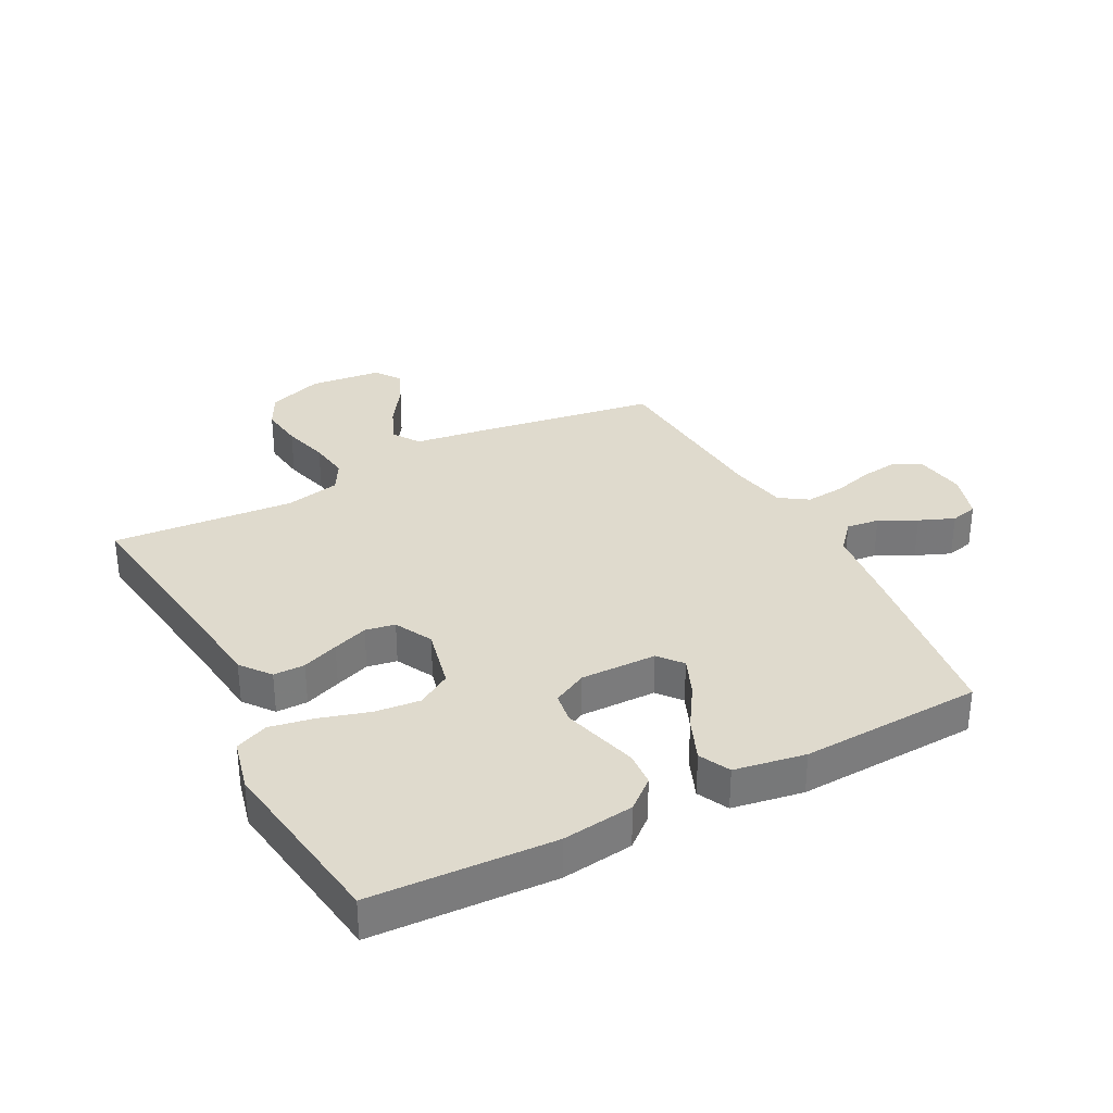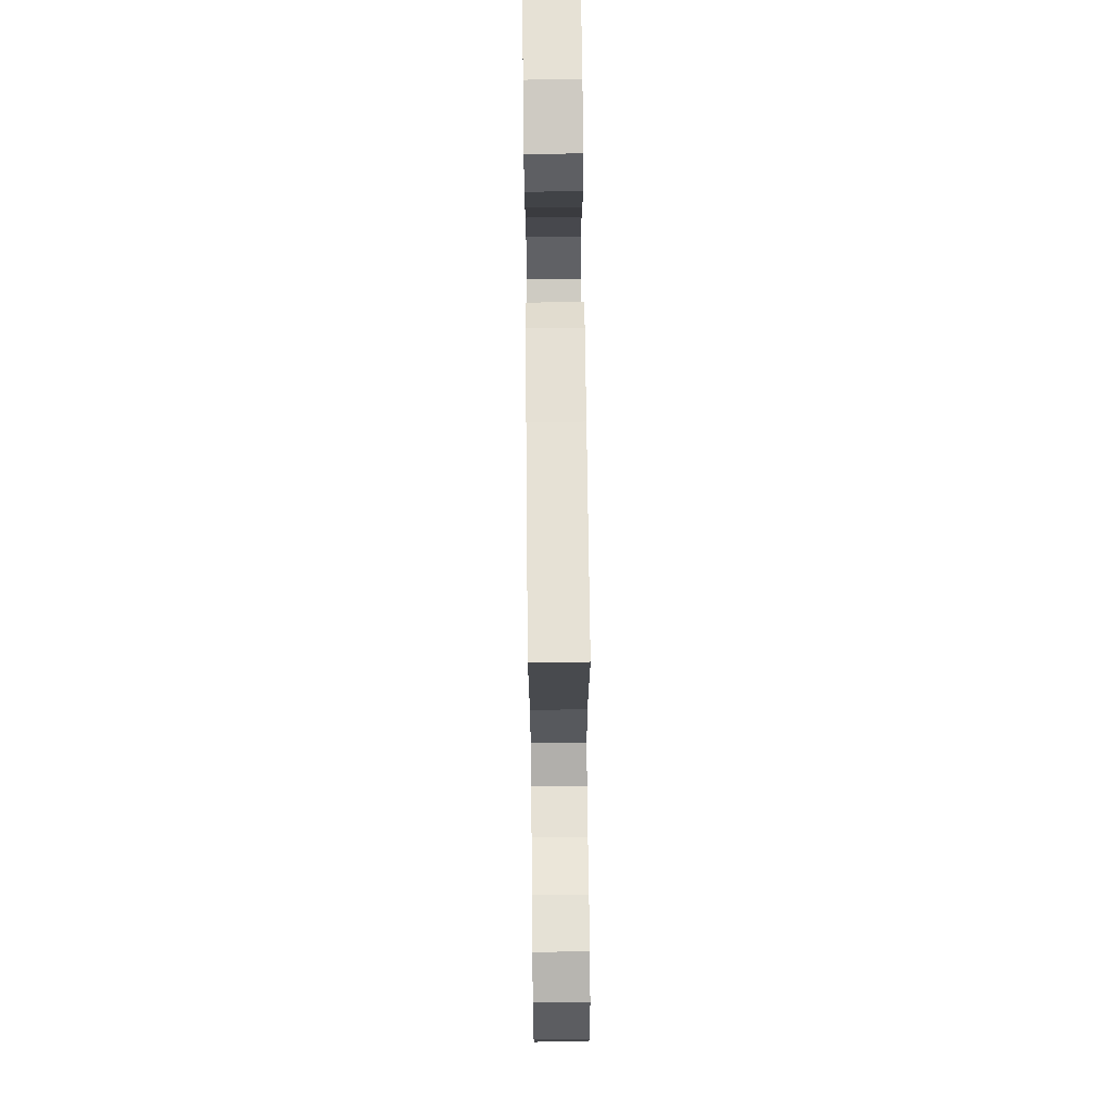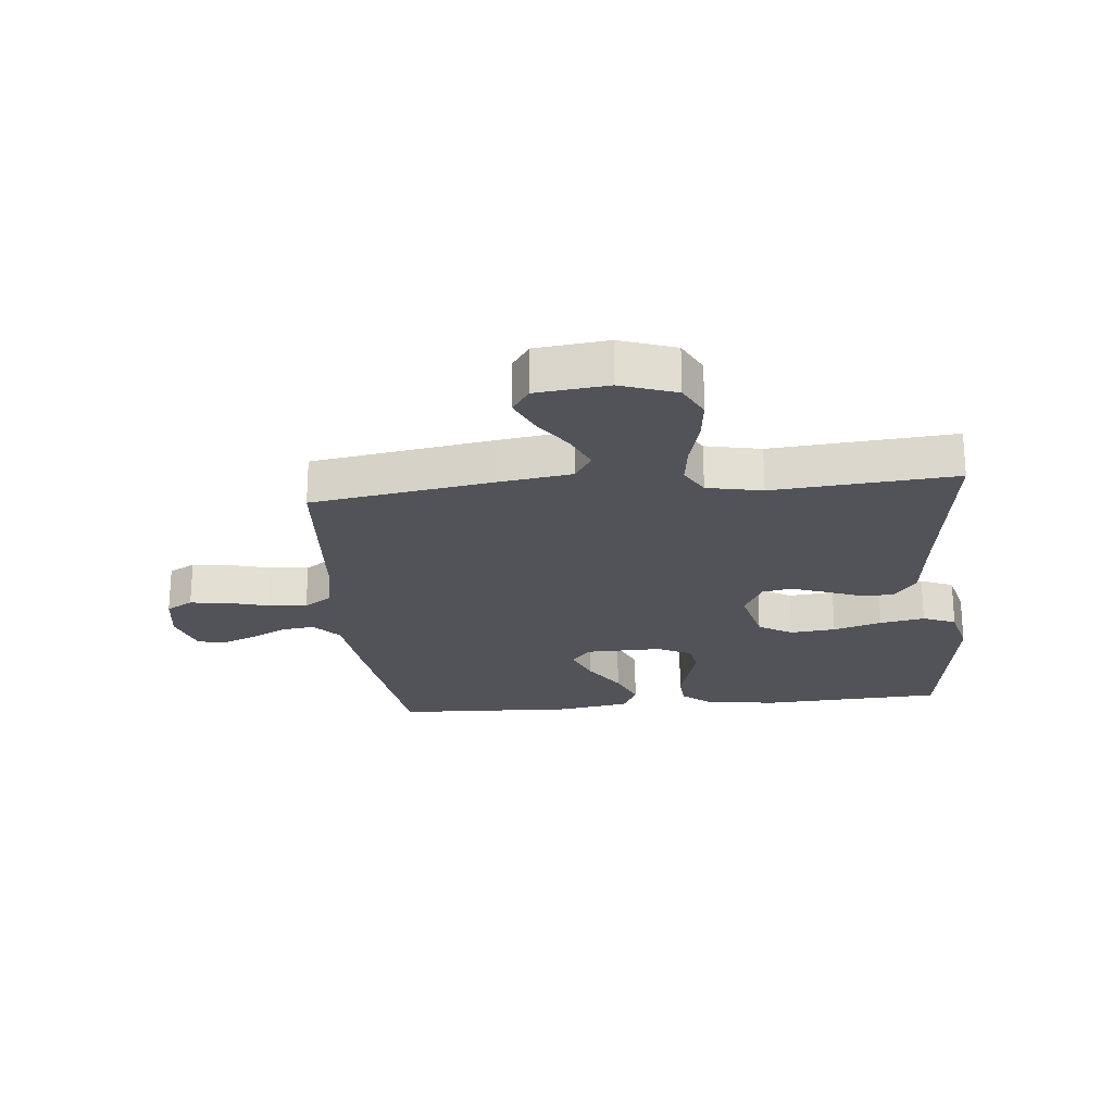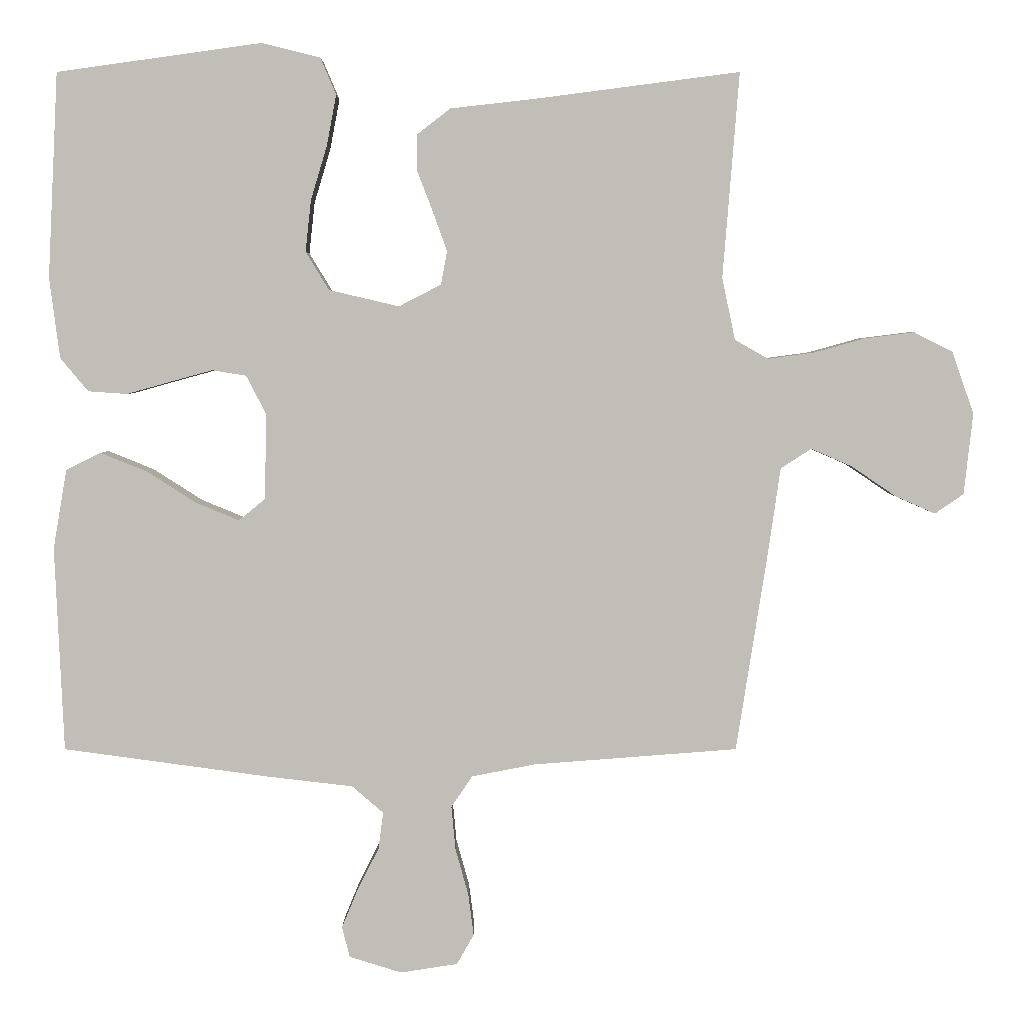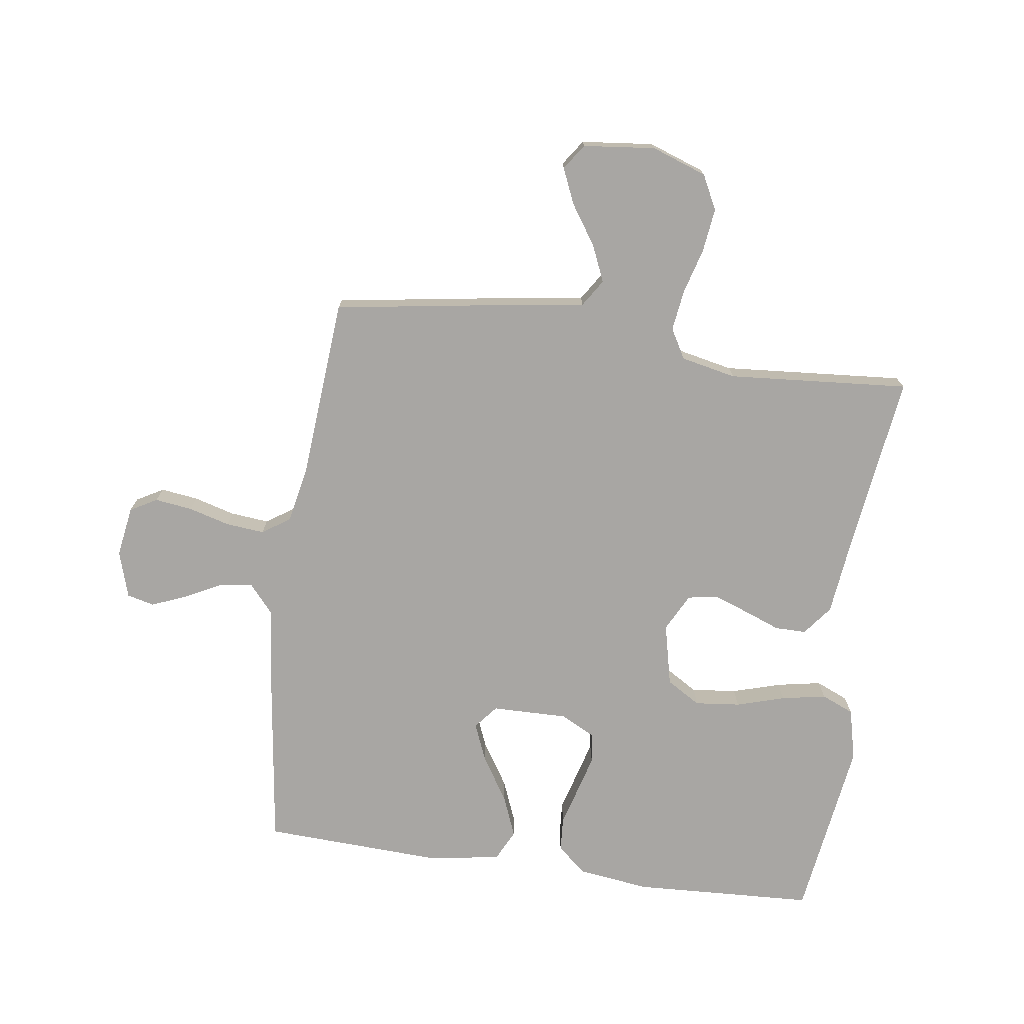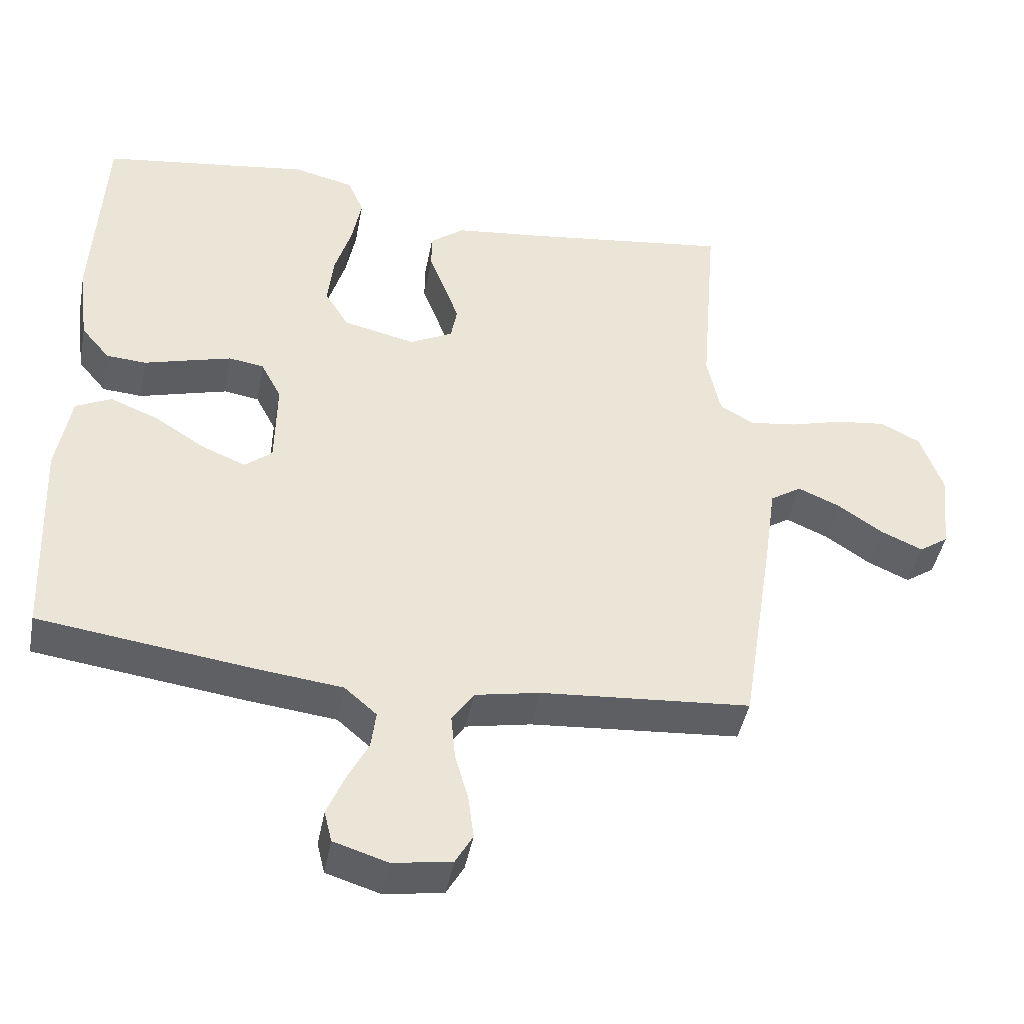
<metadata>
{"format":"obj","ext":"obj","renderer":"f3d","projection":"perspective","resolution":1024,"background":"white","views":[{"elev":32.9,"azim":62.3,"up":"+Y"},{"elev":72.1,"azim":-90.6,"up":"+Z"},{"elev":-22.7,"azim":-84.3,"up":"+Y"},{"elev":3.9,"azim":-180.0,"up":"+Z"},{"elev":-74.3,"azim":-98.1,"up":"+Y"},{"elev":-44.0,"azim":169.3,"up":"+Z"}]}
</metadata>
<code>
v 0.5 0.07 -0.5
v 0.2 0.07 -0.541
v 0.072 0.07 -0.556
v 0.026 0.07 -0.596
v 0.033 0.07 -0.65
v 0.064 0.07 -0.711
v 0.088 0.07 -0.769
v 0.077 0.07 -0.814
v 0 0.07 -0.838
v -0.084 0.07 -0.825
v -0.109 0.07 -0.781
v -0.101 0.07 -0.719
v -0.082 0.07 -0.651
v -0.076 0.07 -0.587
v -0.107 0.07 -0.541
v -0.2 0.07 -0.523
v -0.5 0.07 -0.5
v -0.547 0.07 -0.2
v -0.564 0.07 -0.081
v -0.609 0.07 -0.052
v -0.669 0.07 -0.078
v -0.734 0.07 -0.122
v -0.793 0.07 -0.148
v -0.835 0.07 -0.119
v -0.848 0.07 0
v -0.816 0.07 0.091
v -0.759 0.07 0.12
v -0.687 0.07 0.111
v -0.611 0.07 0.09
v -0.544 0.07 0.081
v -0.495 0.07 0.109
v -0.476 0.07 0.2
v -0.5 0.07 0.5
v -0.2 0.07 0.461
v -0.076 0.07 0.447
v -0.027 0.07 0.409
v -0.027 0.07 0.357
v -0.05 0.07 0.297
v -0.071 0.07 0.239
v -0.062 0.07 0.19
v 0 0.07 0.158
v 0.103 0.07 0.182
v 0.137 0.07 0.238
v 0.129 0.07 0.313
v 0.105 0.07 0.393
v 0.091 0.07 0.467
v 0.114 0.07 0.521
v 0.2 0.07 0.542
v 0.5 0.07 0.5
v 0.515 0.07 0.2
v 0.5 0.07 0.082
v 0.459 0.07 0.033
v 0.402 0.07 0.029
v 0.338 0.07 0.047
v 0.276 0.07 0.064
v 0.226 0.07 0.056
v 0.197 0.07 0
v 0.199 0.07 -0.126
v 0.238 0.07 -0.158
v 0.301 0.07 -0.132
v 0.373 0.07 -0.086
v 0.442 0.07 -0.058
v 0.493 0.07 -0.083
v 0.513 0.07 -0.2
v 0.5 0 -0.5
v 0.2 0 -0.541
v 0.072 0 -0.556
v 0.026 0 -0.596
v 0.033 0 -0.65
v 0.064 0 -0.711
v 0.088 0 -0.769
v 0.077 0 -0.814
v 0 0 -0.838
v -0.084 0 -0.825
v -0.109 0 -0.781
v -0.101 0 -0.719
v -0.082 0 -0.651
v -0.076 0 -0.587
v -0.107 0 -0.541
v -0.2 0 -0.523
v -0.5 0 -0.5
v -0.547 0 -0.2
v -0.564 0 -0.081
v -0.609 0 -0.052
v -0.669 0 -0.078
v -0.734 0 -0.122
v -0.793 0 -0.148
v -0.835 0 -0.119
v -0.848 0 0
v -0.816 0 0.091
v -0.759 0 0.12
v -0.687 0 0.111
v -0.611 0 0.09
v -0.544 0 0.081
v -0.495 0 0.109
v -0.476 0 0.2
v -0.5 0 0.5
v -0.2 0 0.461
v -0.076 0 0.447
v -0.027 0 0.409
v -0.027 0 0.357
v -0.05 0 0.297
v -0.071 0 0.239
v -0.062 0 0.19
v 0 0 0.158
v 0.103 0 0.182
v 0.137 0 0.238
v 0.129 0 0.313
v 0.105 0 0.393
v 0.091 0 0.467
v 0.114 0 0.521
v 0.2 0 0.542
v 0.5 0 0.5
v 0.515 0 0.2
v 0.5 0 0.082
v 0.459 0 0.033
v 0.402 0 0.029
v 0.338 0 0.047
v 0.276 0 0.064
v 0.226 0 0.056
v 0.197 0 0
v 0.199 0 -0.126
v 0.238 0 -0.158
v 0.301 0 -0.132
v 0.373 0 -0.086
v 0.442 0 -0.058
v 0.493 0 -0.083
v 0.513 0 -0.2
f 60 61 62 63
f 59 60 63 64
f 51 52 53 54
f 51 54 55
f 50 51 55
f 49 50 55 56
f 47 48 49 56
f 44 45 46 47
f 43 44 47 56
f 35 36 37 38
f 34 35 38 39
f 32 33 34 39
f 31 32 39 40
f 26 27 28 29
f 26 29 30
f 25 26 30
f 24 25 30
f 21 22 23 24
f 20 21 24 30
f 19 20 30 31
f 16 17 18 19
f 15 16 19 31
f 10 11 12 13
f 10 13 14
f 9 10 14
f 8 9 14
f 5 6 7 8
f 5 8 14 15
f 64 1 2 3
f 59 64 3
f 58 59 3 4
f 57 58 4
f 42 43 56 57
f 41 42 57 4
f 40 41 4
f 31 40 4
f 4 5 15 31
f 127 126 125 124
f 128 127 124 123
f 118 117 116 115
f 119 118 115
f 119 115 114
f 120 119 114 113
f 120 113 112 111
f 111 110 109 108
f 120 111 108 107
f 102 101 100 99
f 103 102 99 98
f 103 98 97 96
f 104 103 96 95
f 93 92 91 90
f 94 93 90
f 94 90 89
f 94 89 88
f 88 87 86 85
f 94 88 85 84
f 95 94 84 83
f 83 82 81 80
f 95 83 80 79
f 77 76 75 74
f 78 77 74
f 78 74 73
f 78 73 72
f 72 71 70 69
f 79 78 72 69
f 67 66 65 128
f 67 128 123
f 68 67 123 122
f 68 122 121
f 121 120 107 106
f 68 121 106 105
f 68 105 104
f 68 104 95
f 95 79 69 68
f 1 65 66 2
f 2 66 67 3
f 3 67 68 4
f 4 68 69 5
f 5 69 70 6
f 6 70 71 7
f 7 71 72 8
f 8 72 73 9
f 9 73 74 10
f 10 74 75 11
f 11 75 76 12
f 12 76 77 13
f 13 77 78 14
f 14 78 79 15
f 15 79 80 16
f 16 80 81 17
f 17 81 82 18
f 18 82 83 19
f 19 83 84 20
f 20 84 85 21
f 21 85 86 22
f 22 86 87 23
f 23 87 88 24
f 24 88 89 25
f 25 89 90 26
f 26 90 91 27
f 27 91 92 28
f 28 92 93 29
f 29 93 94 30
f 30 94 95 31
f 31 95 96 32
f 32 96 97 33
f 33 97 98 34
f 34 98 99 35
f 35 99 100 36
f 36 100 101 37
f 37 101 102 38
f 38 102 103 39
f 39 103 104 40
f 40 104 105 41
f 41 105 106 42
f 42 106 107 43
f 43 107 108 44
f 44 108 109 45
f 45 109 110 46
f 46 110 111 47
f 47 111 112 48
f 48 112 113 49
f 49 113 114 50
f 50 114 115 51
f 51 115 116 52
f 52 116 117 53
f 53 117 118 54
f 54 118 119 55
f 55 119 120 56
f 56 120 121 57
f 57 121 122 58
f 58 122 123 59
f 59 123 124 60
f 60 124 125 61
f 61 125 126 62
f 62 126 127 63
f 63 127 128 64
f 64 128 65 1

</code>
